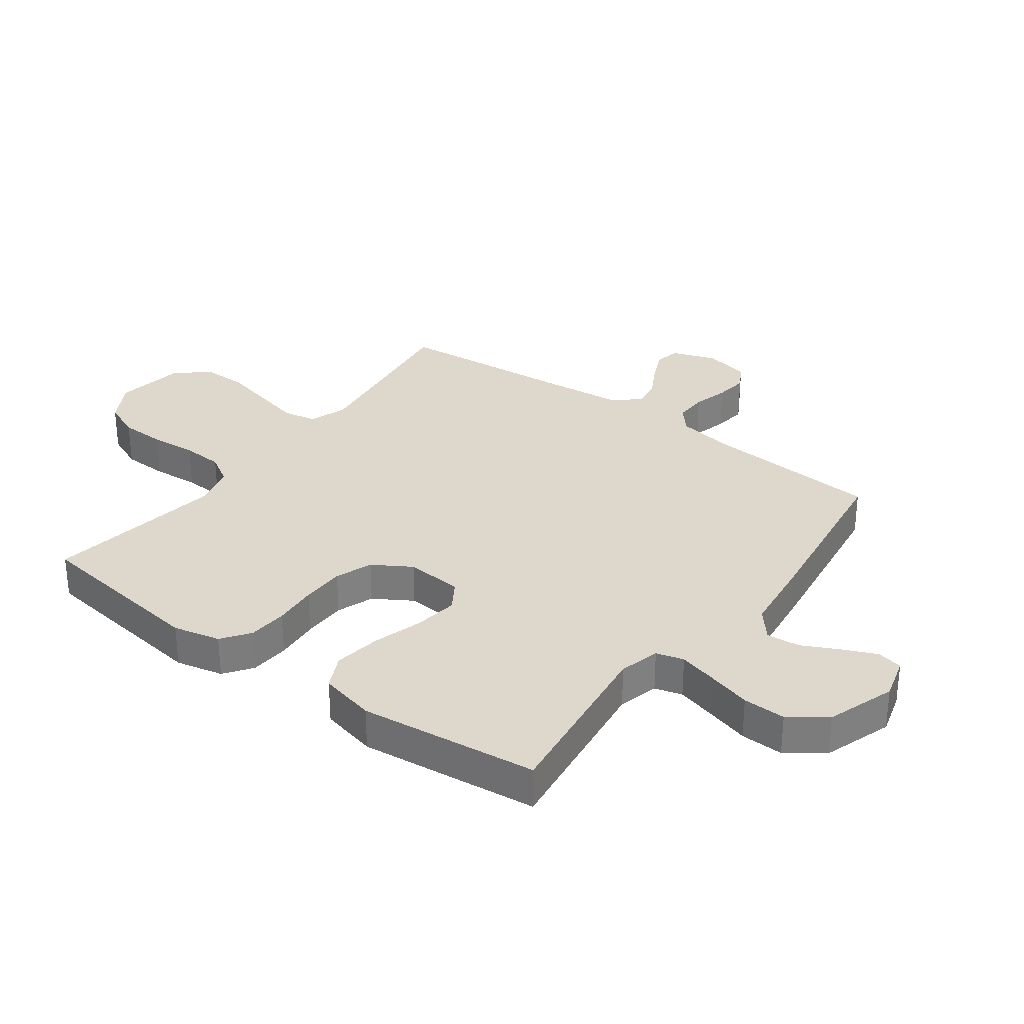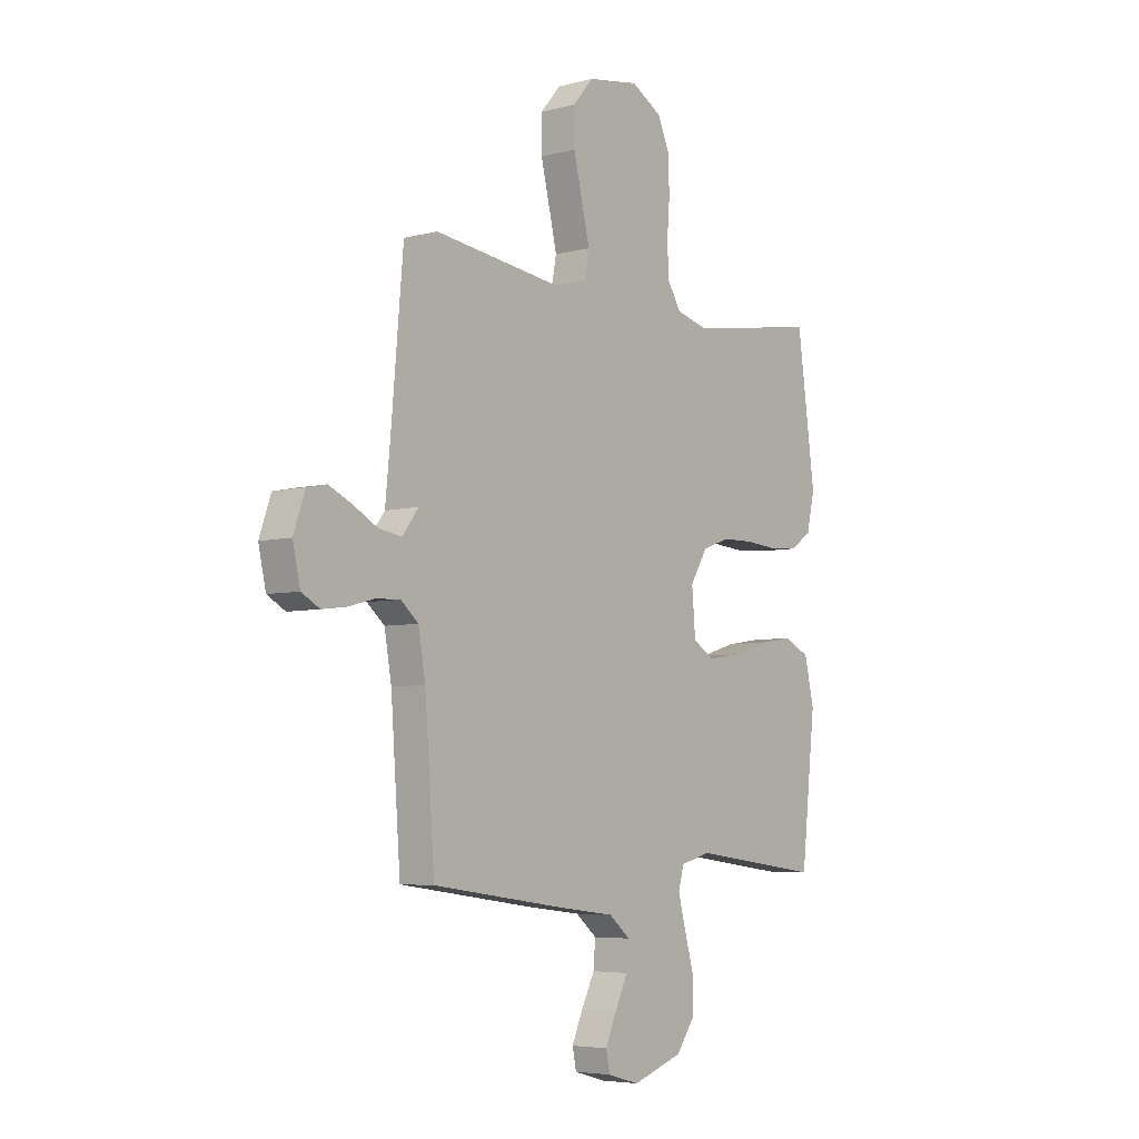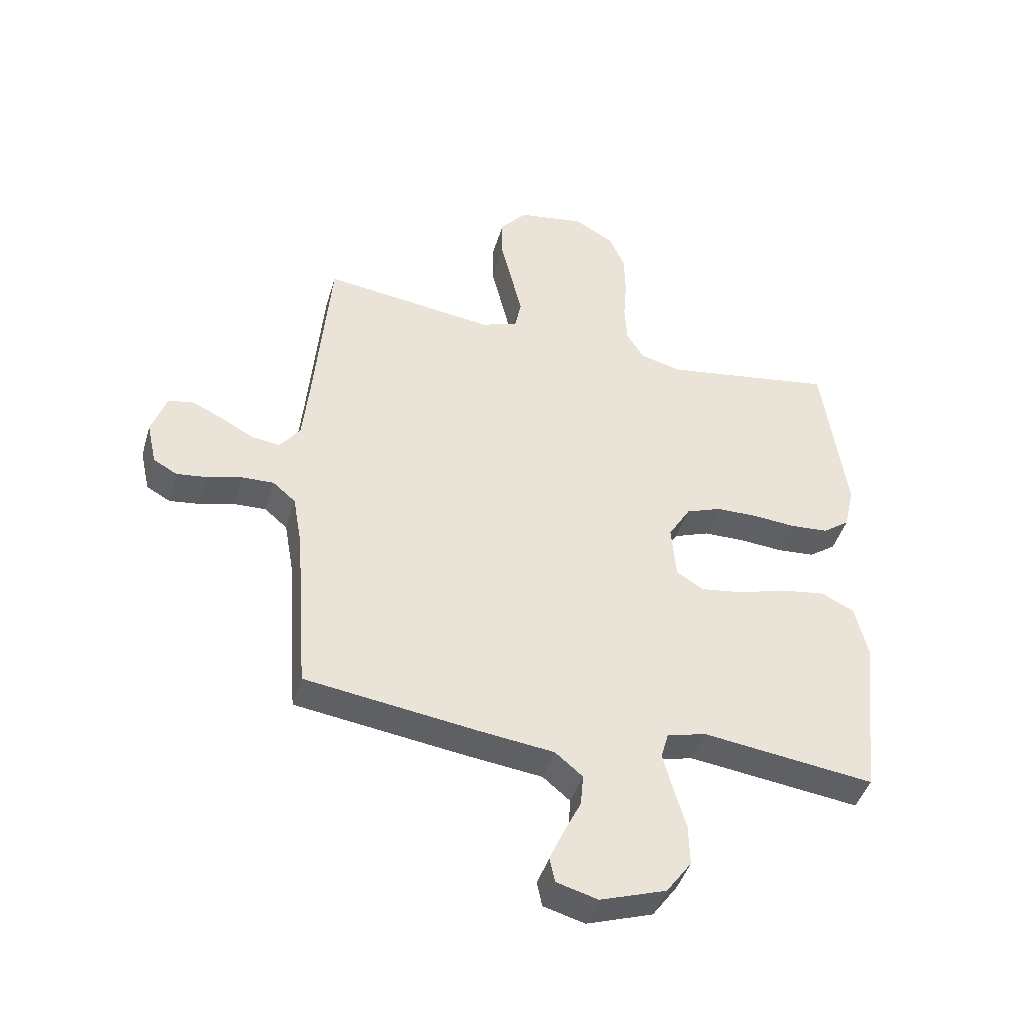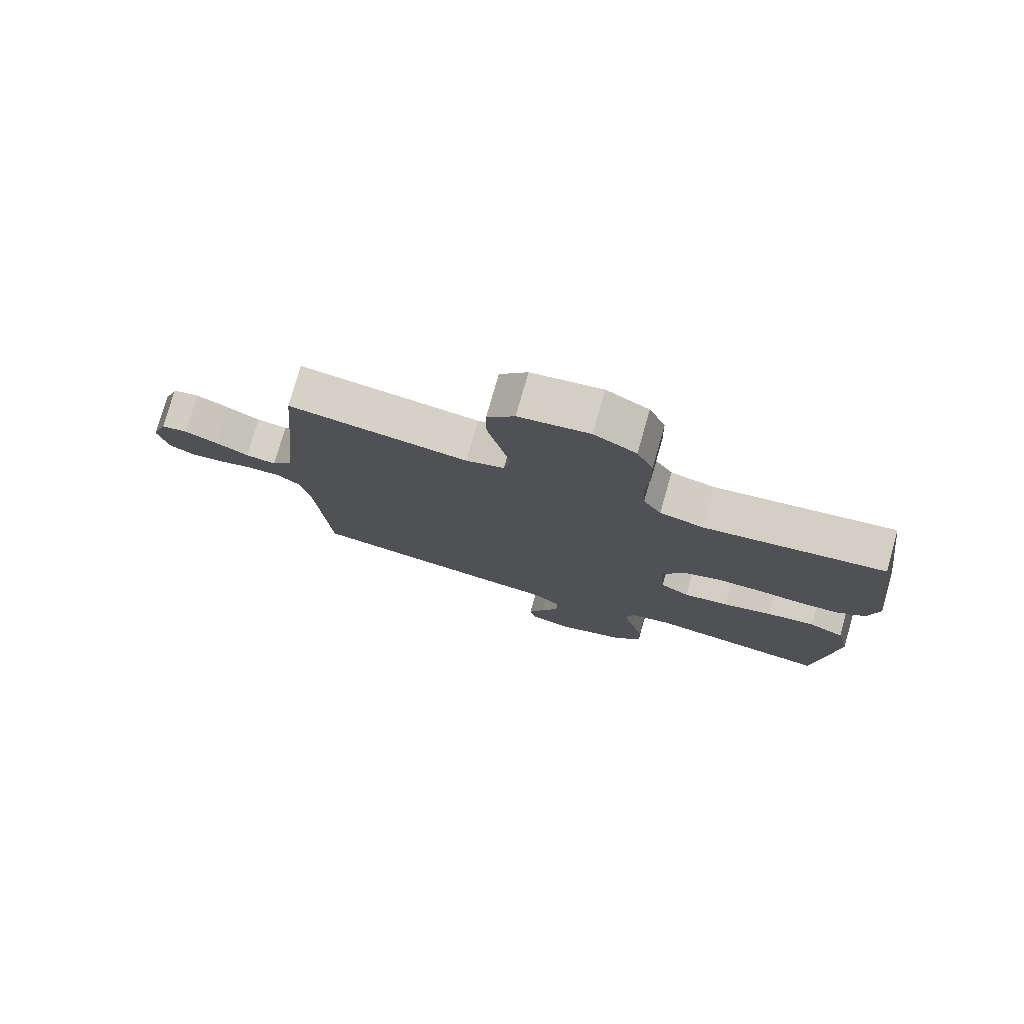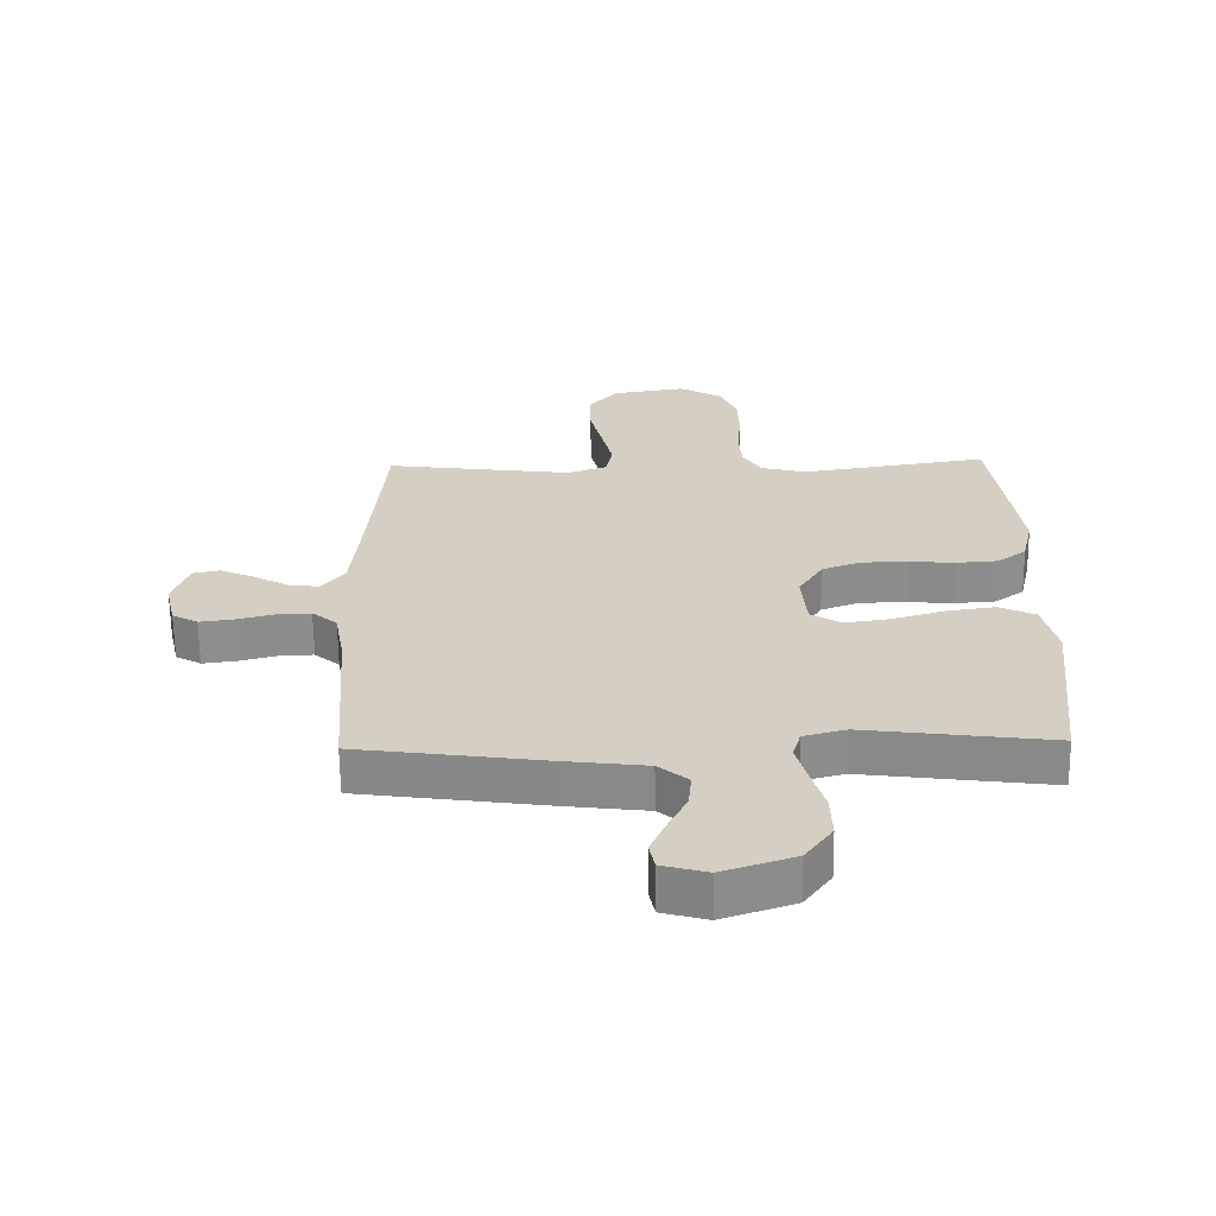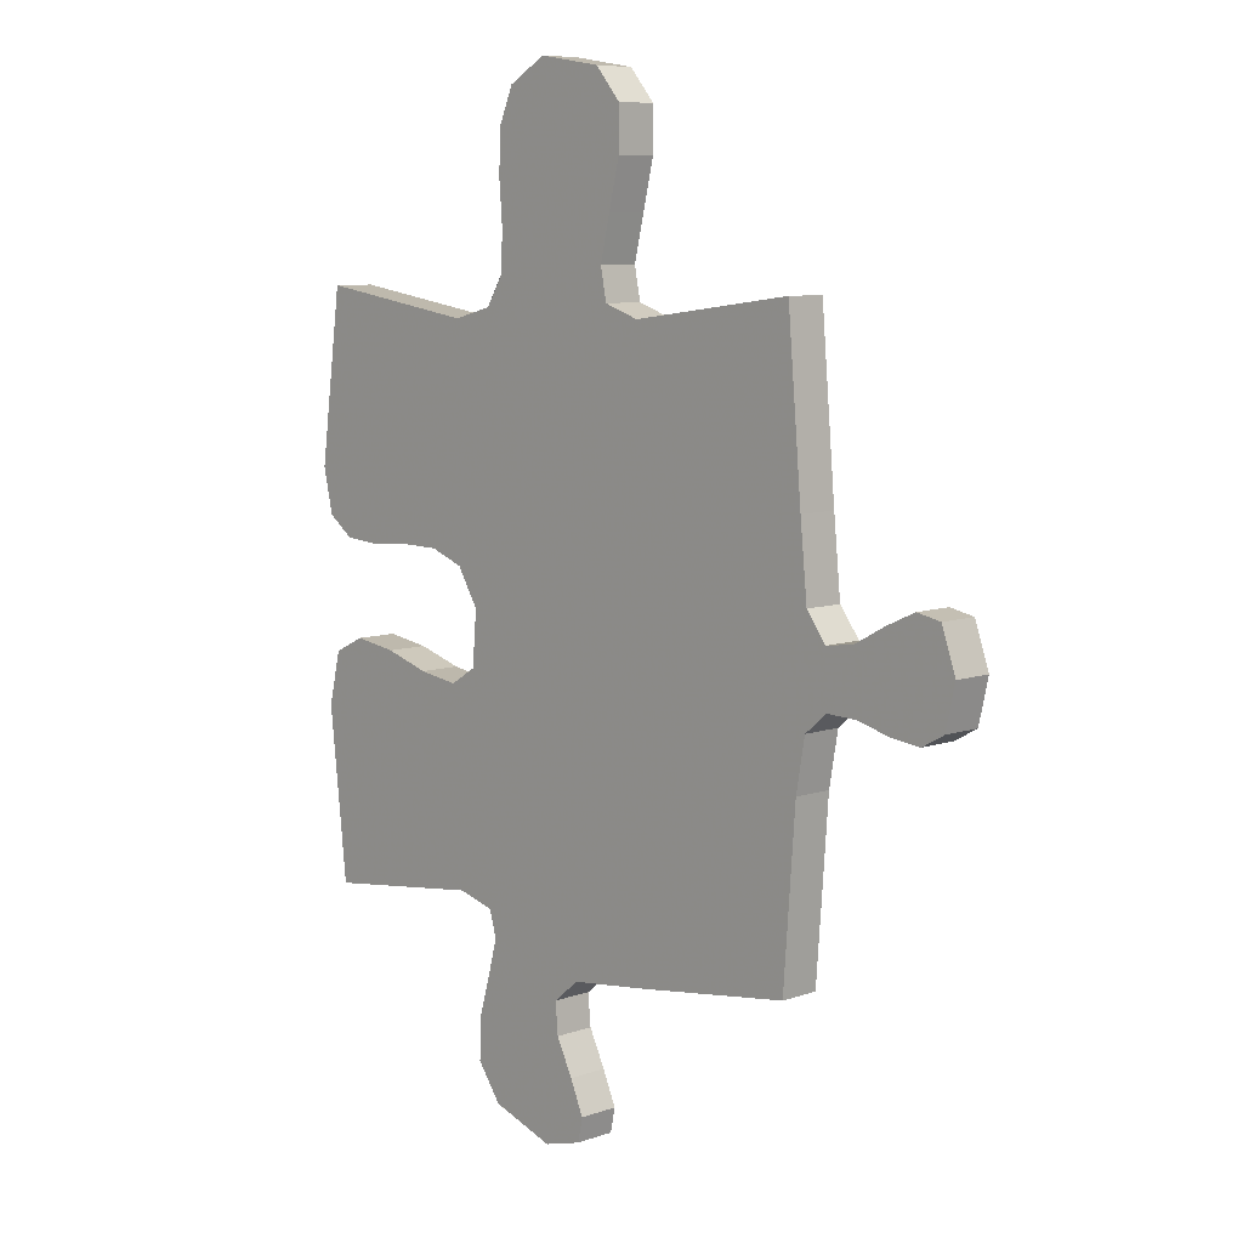
<metadata>
{"format":"obj","ext":"obj","renderer":"f3d","projection":"perspective","resolution":1024,"background":"white","views":[{"elev":31.2,"azim":126.4,"up":"+Y"},{"elev":-5.4,"azim":-51.1,"up":"+Z"},{"elev":-43.7,"azim":-16.2,"up":"+Z"},{"elev":77.5,"azim":15.9,"up":"+Z"},{"elev":-64.3,"azim":0.7,"up":"+Z"},{"elev":8.1,"azim":-134.0,"up":"+Z"}]}
</metadata>
<code>
v 0.5 0.07 -0.5
v 0.2 0.07 -0.461
v 0.132 0.07 -0.479
v 0.119 0.07 -0.525
v 0.136 0.07 -0.589
v 0.157 0.07 -0.663
v 0.159 0.07 -0.735
v 0.115 0.07 -0.796
v 0 0.07 -0.835
v -0.072 0.07 -0.815
v -0.081 0.07 -0.772
v -0.056 0.07 -0.715
v -0.026 0.07 -0.654
v -0.021 0.07 -0.598
v -0.069 0.07 -0.558
v -0.2 0.07 -0.542
v -0.5 0.07 -0.5
v -0.522 0.07 -0.2
v -0.538 0.07 -0.108
v -0.578 0.07 -0.074
v -0.633 0.07 -0.076
v -0.693 0.07 -0.092
v -0.748 0.07 -0.099
v -0.789 0.07 -0.076
v -0.806 0.07 0
v -0.78 0.07 0.075
v -0.736 0.07 0.084
v -0.682 0.07 0.059
v -0.626 0.07 0.028
v -0.575 0.07 0.021
v -0.539 0.07 0.069
v -0.526 0.07 0.2
v -0.5 0.07 0.5
v -0.2 0.07 0.461
v -0.136 0.07 0.483
v -0.125 0.07 0.539
v -0.143 0.07 0.615
v -0.163 0.07 0.698
v -0.163 0.07 0.774
v -0.117 0.07 0.828
v 0 0.07 0.847
v 0.07 0.07 0.807
v 0.097 0.07 0.744
v 0.099 0.07 0.668
v 0.093 0.07 0.59
v 0.097 0.07 0.521
v 0.127 0.07 0.472
v 0.2 0.07 0.453
v 0.5 0.07 0.5
v 0.541 0.07 0.2
v 0.523 0.07 0.121
v 0.476 0.07 0.087
v 0.41 0.07 0.082
v 0.335 0.07 0.088
v 0.262 0.07 0.087
v 0.2 0.07 0.064
v 0.161 0.07 0
v 0.169 0.07 -0.096
v 0.217 0.07 -0.126
v 0.291 0.07 -0.115
v 0.374 0.07 -0.09
v 0.453 0.07 -0.078
v 0.511 0.07 -0.106
v 0.533 0.07 -0.2
v 0.5 0 -0.5
v 0.2 0 -0.461
v 0.132 0 -0.479
v 0.119 0 -0.525
v 0.136 0 -0.589
v 0.157 0 -0.663
v 0.159 0 -0.735
v 0.115 0 -0.796
v 0 0 -0.835
v -0.072 0 -0.815
v -0.081 0 -0.772
v -0.056 0 -0.715
v -0.026 0 -0.654
v -0.021 0 -0.598
v -0.069 0 -0.558
v -0.2 0 -0.542
v -0.5 0 -0.5
v -0.522 0 -0.2
v -0.538 0 -0.108
v -0.578 0 -0.074
v -0.633 0 -0.076
v -0.693 0 -0.092
v -0.748 0 -0.099
v -0.789 0 -0.076
v -0.806 0 0
v -0.78 0 0.075
v -0.736 0 0.084
v -0.682 0 0.059
v -0.626 0 0.028
v -0.575 0 0.021
v -0.539 0 0.069
v -0.526 0 0.2
v -0.5 0 0.5
v -0.2 0 0.461
v -0.136 0 0.483
v -0.125 0 0.539
v -0.143 0 0.615
v -0.163 0 0.698
v -0.163 0 0.774
v -0.117 0 0.828
v 0 0 0.847
v 0.07 0 0.807
v 0.097 0 0.744
v 0.099 0 0.668
v 0.093 0 0.59
v 0.097 0 0.521
v 0.127 0 0.472
v 0.2 0 0.453
v 0.5 0 0.5
v 0.541 0 0.2
v 0.523 0 0.121
v 0.476 0 0.087
v 0.41 0 0.082
v 0.335 0 0.088
v 0.262 0 0.087
v 0.2 0 0.064
v 0.161 0 0
v 0.169 0 -0.096
v 0.217 0 -0.126
v 0.291 0 -0.115
v 0.374 0 -0.09
v 0.453 0 -0.078
v 0.511 0 -0.106
v 0.533 0 -0.2
f 64 1 2
f 63 64 2
f 62 63 2
f 61 62 2
f 60 61 2
f 59 60 2 3
f 58 59 3 4
f 57 58 4
f 52 53 54
f 51 52 54
f 50 51 54
f 49 50 54
f 48 49 54
f 47 48 54 55
f 46 47 55 56
f 43 44 45
f 42 43 45
f 41 42 45
f 40 41 45
f 39 40 45
f 38 39 45
f 37 38 45
f 36 37 45 46
f 46 56 57
f 36 46 57
f 35 36 57
f 32 33 34
f 35 57 4
f 34 35 4
f 32 34 4
f 31 32 4
f 27 28 29
f 26 27 29
f 25 26 29
f 24 25 29
f 23 24 29
f 22 23 29
f 21 22 29
f 20 21 29 30
f 15 16 17 18
f 15 18 19
f 14 15 19
f 11 12 13
f 10 11 13
f 9 10 13
f 8 9 13
f 7 8 13
f 6 7 13
f 5 6 13
f 5 13 14
f 31 4 5
f 30 31 5
f 20 30 5
f 19 20 5
f 5 14 19
f 66 65 128
f 66 128 127
f 66 127 126
f 66 126 125
f 66 125 124
f 67 66 124 123
f 68 67 123 122
f 68 122 121
f 118 117 116
f 118 116 115
f 118 115 114
f 118 114 113
f 118 113 112
f 119 118 112 111
f 120 119 111 110
f 109 108 107
f 109 107 106
f 109 106 105
f 109 105 104
f 109 104 103
f 109 103 102
f 109 102 101
f 110 109 101 100
f 121 120 110
f 121 110 100
f 121 100 99
f 98 97 96
f 68 121 99
f 68 99 98
f 68 98 96
f 68 96 95
f 93 92 91
f 93 91 90
f 93 90 89
f 93 89 88
f 93 88 87
f 93 87 86
f 93 86 85
f 94 93 85 84
f 82 81 80 79
f 83 82 79
f 83 79 78
f 77 76 75
f 77 75 74
f 77 74 73
f 77 73 72
f 77 72 71
f 77 71 70
f 77 70 69
f 78 77 69
f 69 68 95
f 69 95 94
f 69 94 84
f 69 84 83
f 83 78 69
f 1 65 66 2
f 2 66 67 3
f 3 67 68 4
f 4 68 69 5
f 5 69 70 6
f 6 70 71 7
f 7 71 72 8
f 8 72 73 9
f 9 73 74 10
f 10 74 75 11
f 11 75 76 12
f 12 76 77 13
f 13 77 78 14
f 14 78 79 15
f 15 79 80 16
f 16 80 81 17
f 17 81 82 18
f 18 82 83 19
f 19 83 84 20
f 20 84 85 21
f 21 85 86 22
f 22 86 87 23
f 23 87 88 24
f 24 88 89 25
f 25 89 90 26
f 26 90 91 27
f 27 91 92 28
f 28 92 93 29
f 29 93 94 30
f 30 94 95 31
f 31 95 96 32
f 32 96 97 33
f 33 97 98 34
f 34 98 99 35
f 35 99 100 36
f 36 100 101 37
f 37 101 102 38
f 38 102 103 39
f 39 103 104 40
f 40 104 105 41
f 41 105 106 42
f 42 106 107 43
f 43 107 108 44
f 44 108 109 45
f 45 109 110 46
f 46 110 111 47
f 47 111 112 48
f 48 112 113 49
f 49 113 114 50
f 50 114 115 51
f 51 115 116 52
f 52 116 117 53
f 53 117 118 54
f 54 118 119 55
f 55 119 120 56
f 56 120 121 57
f 57 121 122 58
f 58 122 123 59
f 59 123 124 60
f 60 124 125 61
f 61 125 126 62
f 62 126 127 63
f 63 127 128 64
f 64 128 65 1

</code>
